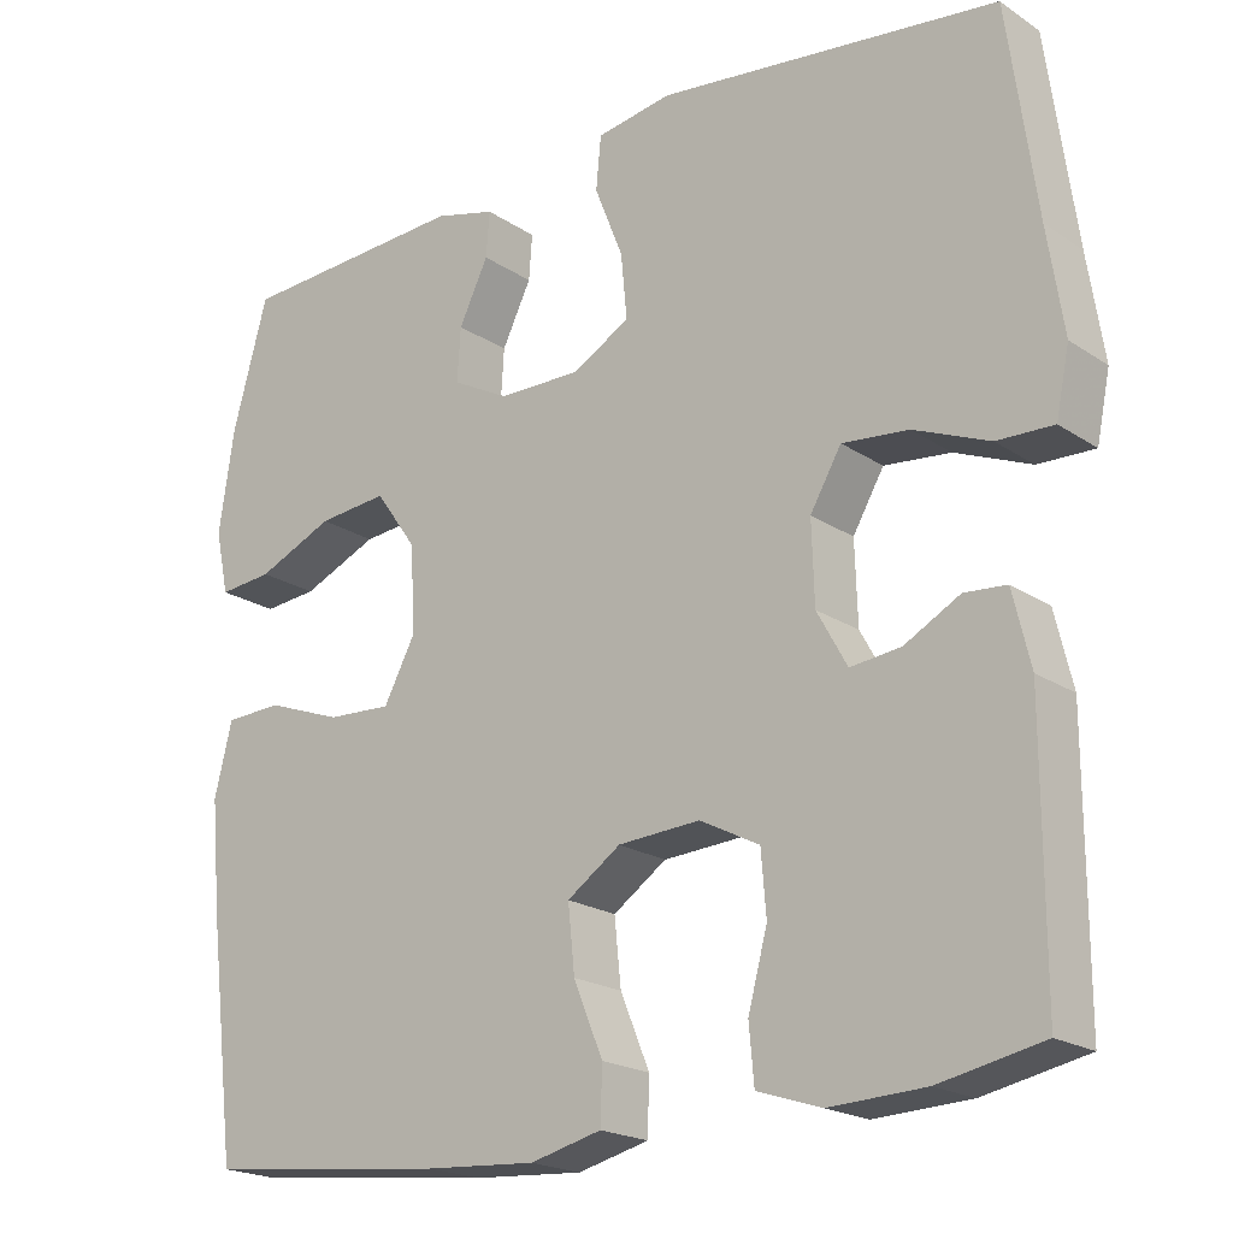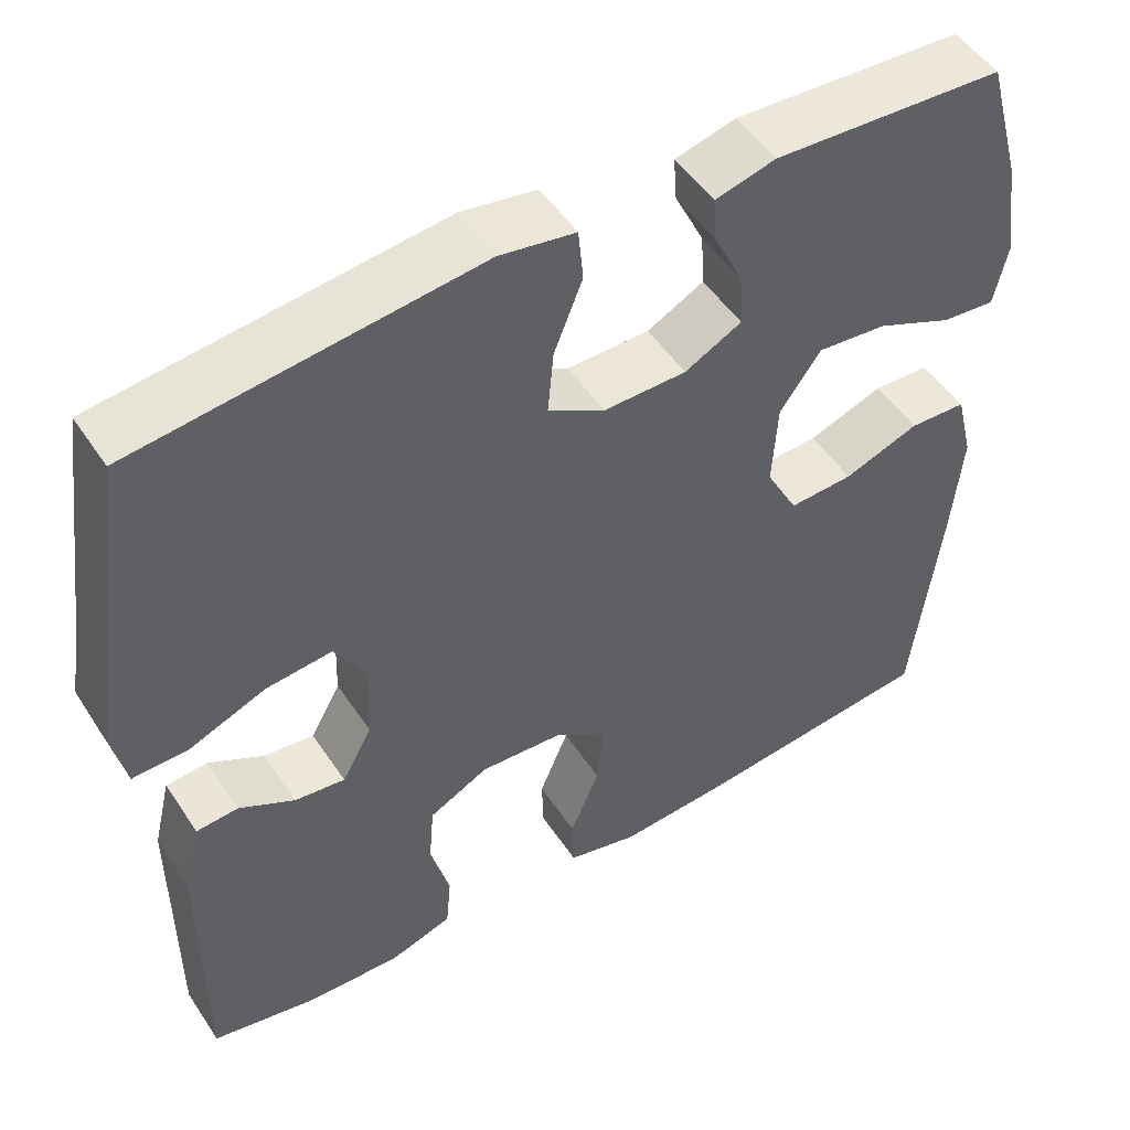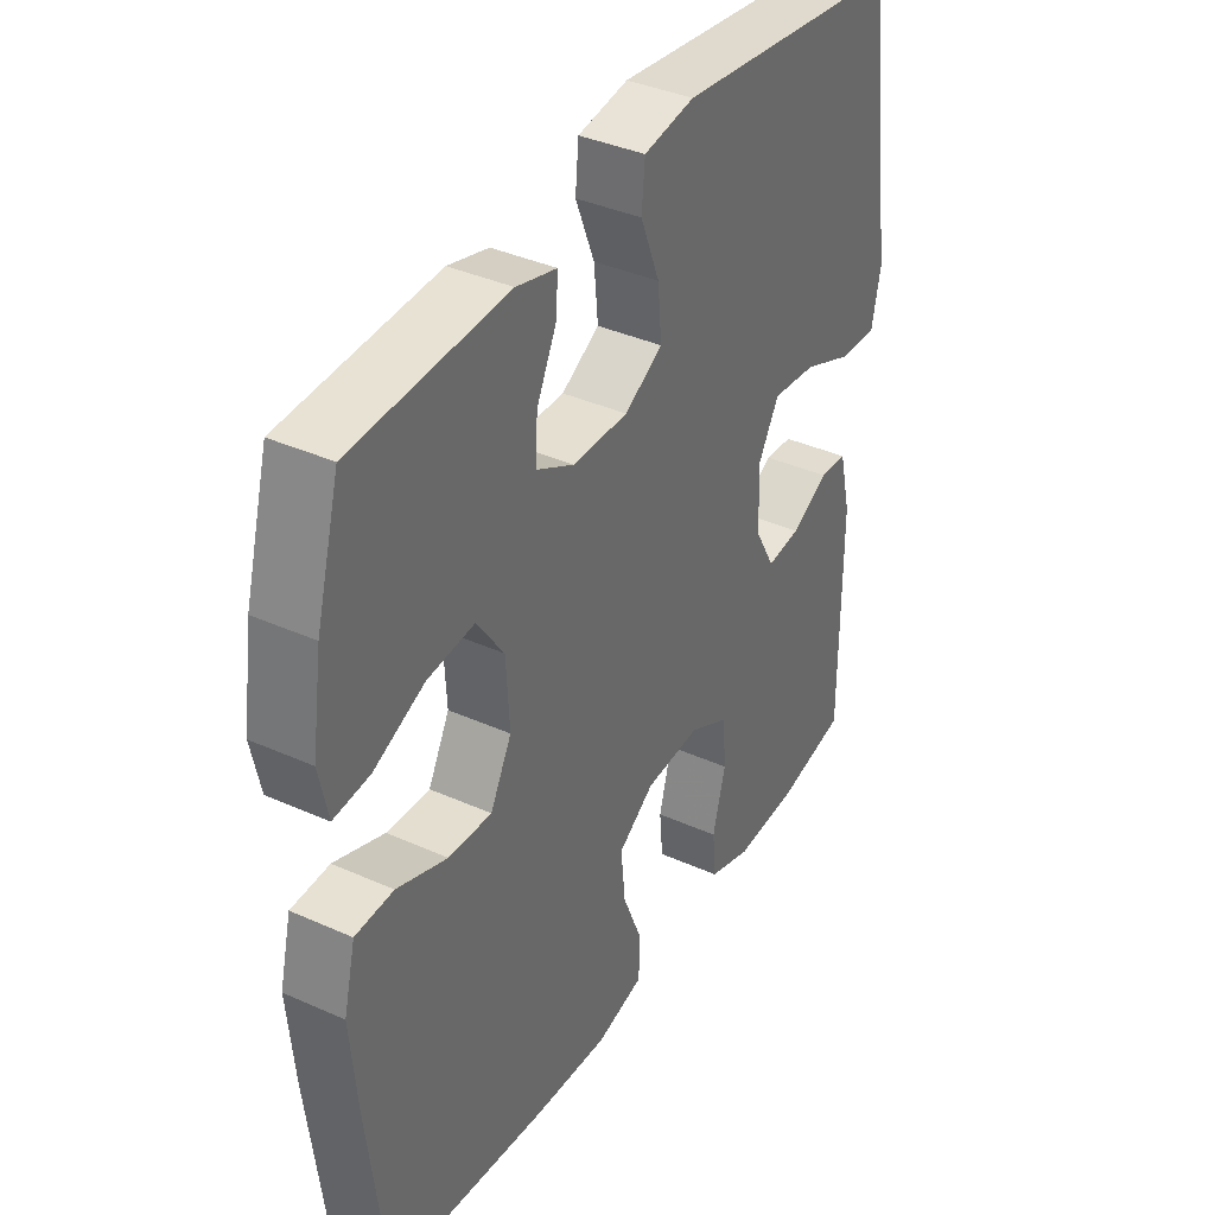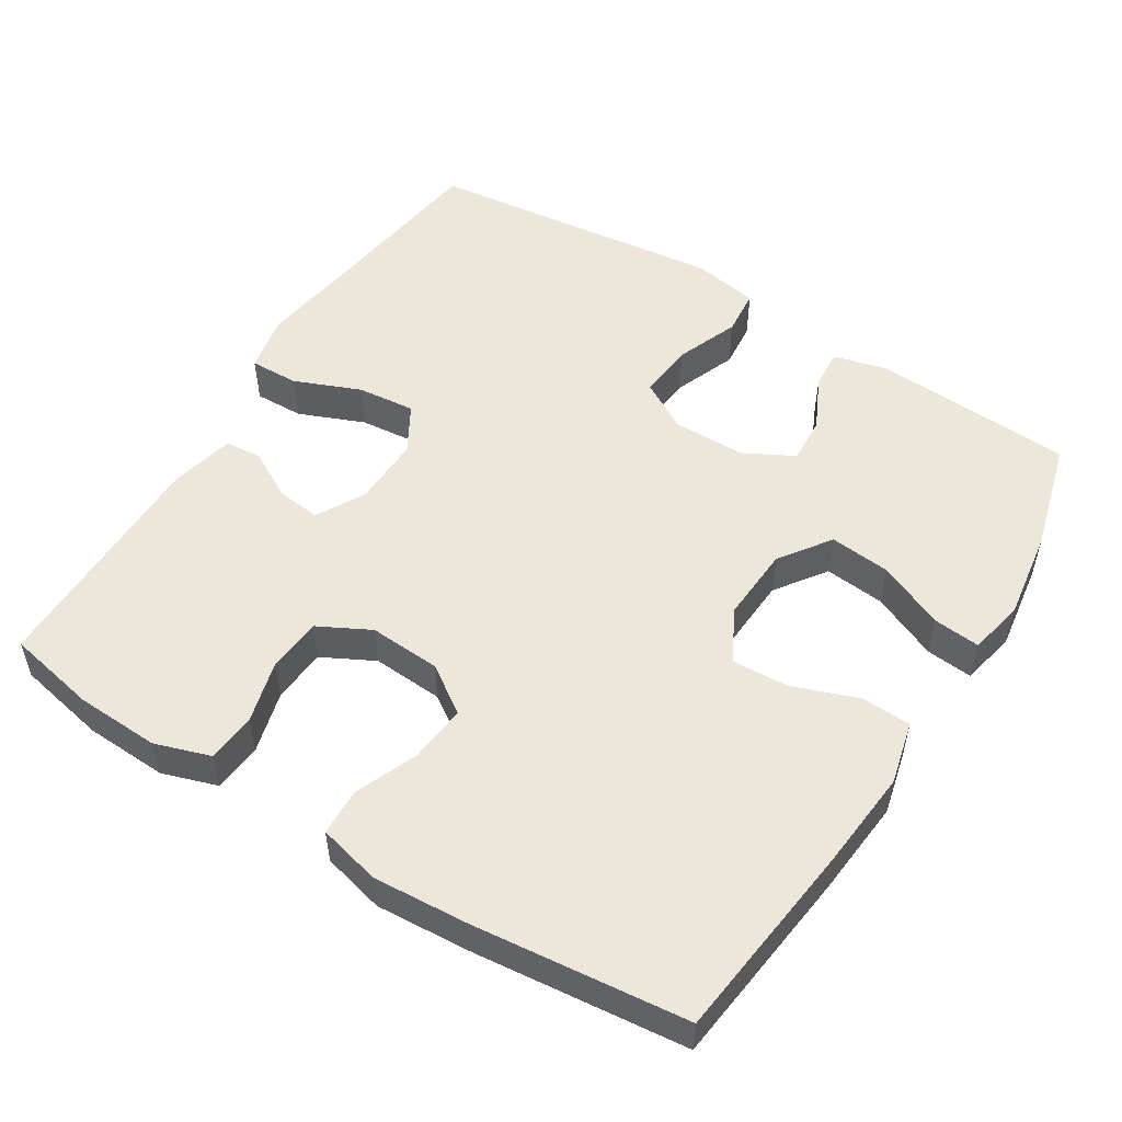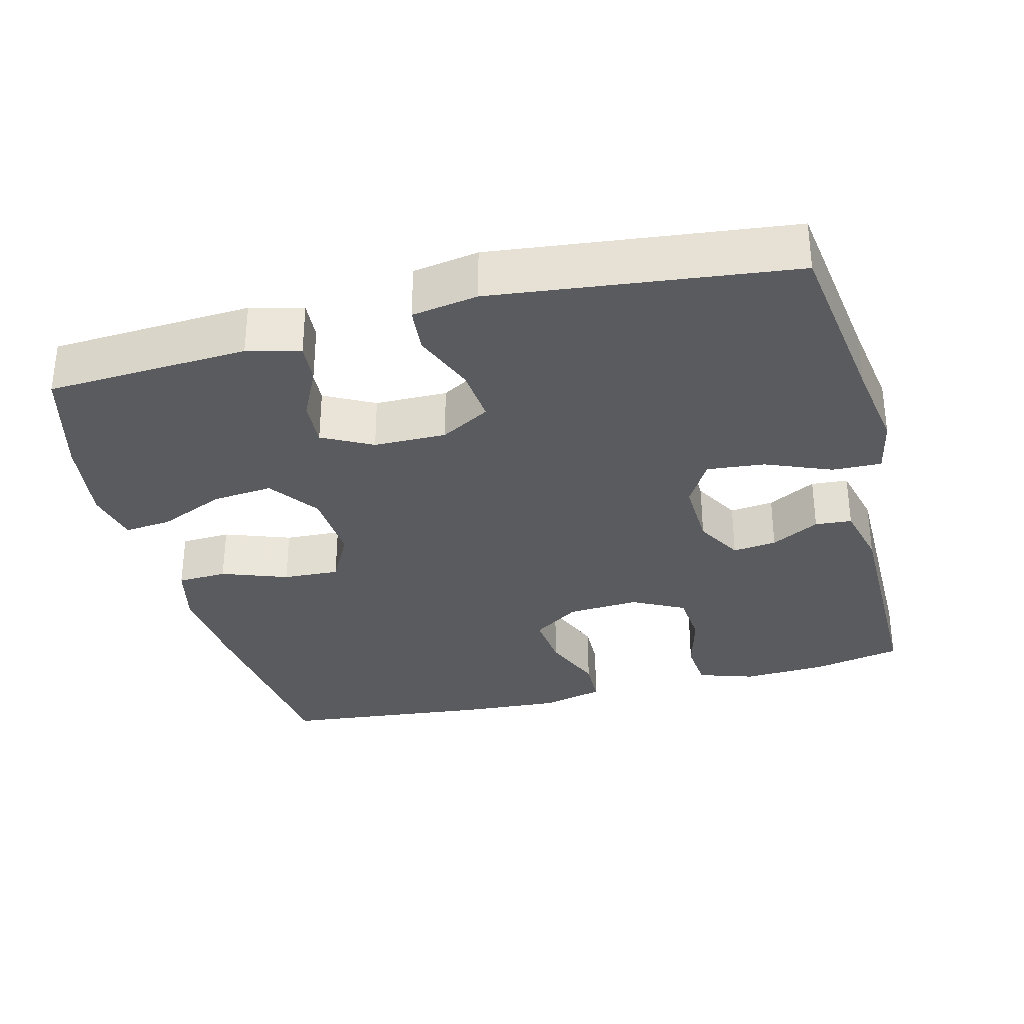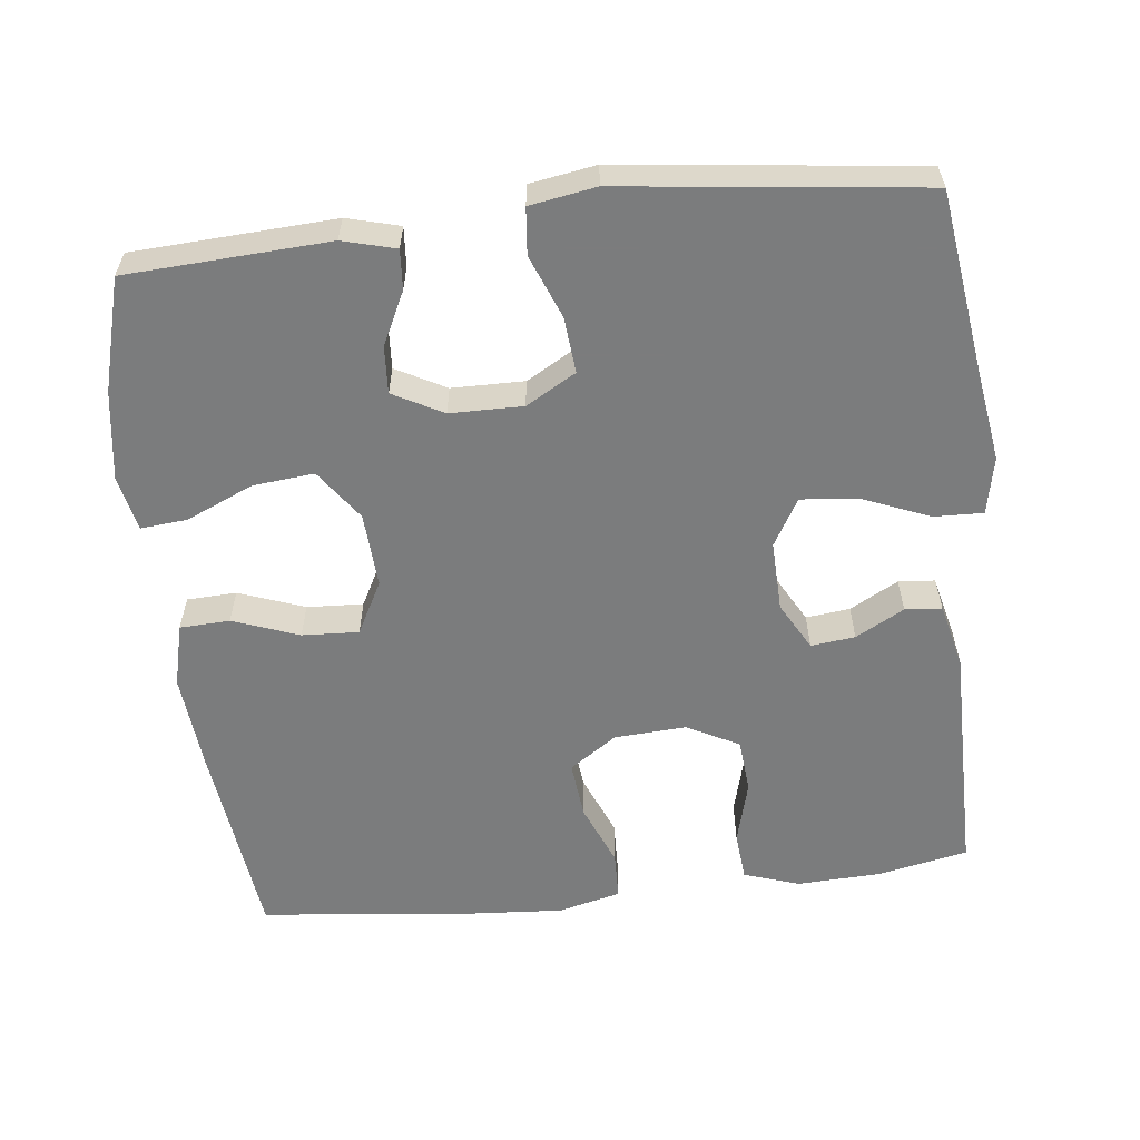
<metadata>
{"format":"obj","ext":"obj","renderer":"f3d","projection":"perspective","resolution":1024,"background":"white","views":[{"elev":-20.2,"azim":39.7,"up":"+Z"},{"elev":50.2,"azim":147.6,"up":"+Z"},{"elev":37.9,"azim":-60.3,"up":"+Z"},{"elev":52.7,"azim":-148.0,"up":"+Y"},{"elev":-32.4,"azim":14.5,"up":"+Y"},{"elev":-58.7,"azim":6.5,"up":"+Y"}]}
</metadata>
<code>
v -0.5 0.07 0.5
v -0.225 0.07 0.515
v -0.153 0.07 0.496
v -0.157 0.07 0.442
v -0.192 0.07 0.37
v -0.196 0.07 0.306
v -0.128 0.07 0.27
v -0.029 0.07 0.269
v 0.039 0.07 0.308
v 0.032 0.07 0.384
v -0.002 0.07 0.47
v 0.004 0.07 0.533
v 0.094 0.07 0.548
v 0.5 0.07 0.5
v 0.534 0.07 0.252
v 0.553 0.07 0.128
v 0.537 0.07 0.05
v 0.47 0.07 0.052
v 0.38 0.07 0.089
v 0.301 0.07 0.097
v 0.264 0.07 0.033
v 0.267 0.07 -0.063
v 0.303 0.07 -0.128
v 0.363 0.07 -0.121
v 0.429 0.07 -0.085
v 0.479 0.07 -0.089
v 0.5 0.07 -0.177
v 0.5 0.07 -0.5
v 0.377 0.07 -0.525
v 0.263 0.07 -0.53
v 0.187 0.07 -0.505
v 0.181 0.07 -0.438
v 0.204 0.07 -0.352
v 0.198 0.07 -0.278
v 0.127 0.07 -0.241
v 0.029 0.07 -0.247
v -0.035 0.07 -0.291
v -0.027 0.07 -0.369
v 0.008 0.07 -0.454
v 0.006 0.07 -0.519
v -0.079 0.07 -0.54
v -0.211 0.07 -0.531
v -0.5 0.07 -0.5
v -0.533 0.07 -0.224
v -0.545 0.07 -0.091
v -0.524 0.07 -0.005
v -0.456 0.07 -0.002
v -0.366 0.07 -0.035
v -0.289 0.07 -0.039
v -0.251 0.07 0.033
v -0.257 0.07 0.135
v -0.306 0.07 0.204
v -0.389 0.07 0.196
v -0.48 0.07 0.156
v -0.544 0.07 0.15
v -0.56 0.07 0.225
v -0.542 0.07 0.347
v -0.5 0 0.5
v -0.225 0 0.515
v -0.153 0 0.496
v -0.157 0 0.442
v -0.192 0 0.37
v -0.196 0 0.306
v -0.128 0 0.27
v -0.029 0 0.269
v 0.039 0 0.308
v 0.032 0 0.384
v -0.002 0 0.47
v 0.004 0 0.533
v 0.094 0 0.548
v 0.5 0 0.5
v 0.534 0 0.252
v 0.553 0 0.128
v 0.537 0 0.05
v 0.47 0 0.052
v 0.38 0 0.089
v 0.301 0 0.097
v 0.264 0 0.033
v 0.267 0 -0.063
v 0.303 0 -0.128
v 0.363 0 -0.121
v 0.429 0 -0.085
v 0.479 0 -0.089
v 0.5 0 -0.177
v 0.5 0 -0.5
v 0.377 0 -0.525
v 0.263 0 -0.53
v 0.187 0 -0.505
v 0.181 0 -0.438
v 0.204 0 -0.352
v 0.198 0 -0.278
v 0.127 0 -0.241
v 0.029 0 -0.247
v -0.035 0 -0.291
v -0.027 0 -0.369
v 0.008 0 -0.454
v 0.006 0 -0.519
v -0.079 0 -0.54
v -0.211 0 -0.531
v -0.5 0 -0.5
v -0.533 0 -0.224
v -0.545 0 -0.091
v -0.524 0 -0.005
v -0.456 0 -0.002
v -0.366 0 -0.035
v -0.289 0 -0.039
v -0.251 0 0.033
v -0.257 0 0.135
v -0.306 0 0.204
v -0.389 0 0.196
v -0.48 0 0.156
v -0.544 0 0.15
v -0.56 0 0.225
v -0.542 0 0.347
f 3 4 5
f 2 3 5
f 1 2 5
f 57 1 5
f 56 57 5
f 55 56 5
f 54 55 5
f 53 54 5
f 52 53 5 6
f 51 52 6 7
f 50 51 7 8
f 49 50 8 9
f 46 47 48
f 45 46 48
f 44 45 48
f 43 44 48
f 42 43 48
f 41 42 48
f 40 41 48
f 39 40 48
f 38 39 48
f 37 38 48 49
f 36 37 49 9
f 31 32 33
f 30 31 33
f 29 30 33
f 28 29 33
f 27 28 33
f 26 27 33
f 25 26 33
f 24 25 33
f 23 24 33 34
f 22 23 34 35
f 17 18 19
f 16 17 19
f 15 16 19
f 15 19 20
f 14 15 20
f 13 14 20
f 12 13 20
f 11 12 20
f 10 11 20
f 9 10 20 21
f 22 35 36
f 21 22 36
f 9 21 36
f 62 61 60
f 62 60 59
f 62 59 58
f 62 58 114
f 62 114 113
f 62 113 112
f 62 112 111
f 62 111 110
f 63 62 110 109
f 64 63 109 108
f 65 64 108 107
f 66 65 107 106
f 105 104 103
f 105 103 102
f 105 102 101
f 105 101 100
f 105 100 99
f 105 99 98
f 105 98 97
f 105 97 96
f 105 96 95
f 106 105 95 94
f 66 106 94 93
f 90 89 88
f 90 88 87
f 90 87 86
f 90 86 85
f 90 85 84
f 90 84 83
f 90 83 82
f 90 82 81
f 91 90 81 80
f 92 91 80 79
f 76 75 74
f 76 74 73
f 76 73 72
f 77 76 72
f 77 72 71
f 77 71 70
f 77 70 69
f 77 69 68
f 77 68 67
f 78 77 67 66
f 93 92 79
f 93 79 78
f 93 78 66
f 1 58 59 2
f 2 59 60 3
f 3 60 61 4
f 4 61 62 5
f 5 62 63 6
f 6 63 64 7
f 7 64 65 8
f 8 65 66 9
f 9 66 67 10
f 10 67 68 11
f 11 68 69 12
f 12 69 70 13
f 13 70 71 14
f 14 71 72 15
f 15 72 73 16
f 16 73 74 17
f 17 74 75 18
f 18 75 76 19
f 19 76 77 20
f 20 77 78 21
f 21 78 79 22
f 22 79 80 23
f 23 80 81 24
f 24 81 82 25
f 25 82 83 26
f 26 83 84 27
f 27 84 85 28
f 28 85 86 29
f 29 86 87 30
f 30 87 88 31
f 31 88 89 32
f 32 89 90 33
f 33 90 91 34
f 34 91 92 35
f 35 92 93 36
f 36 93 94 37
f 37 94 95 38
f 38 95 96 39
f 39 96 97 40
f 40 97 98 41
f 41 98 99 42
f 42 99 100 43
f 43 100 101 44
f 44 101 102 45
f 45 102 103 46
f 46 103 104 47
f 47 104 105 48
f 48 105 106 49
f 49 106 107 50
f 50 107 108 51
f 51 108 109 52
f 52 109 110 53
f 53 110 111 54
f 54 111 112 55
f 55 112 113 56
f 56 113 114 57
f 57 114 58 1

</code>
